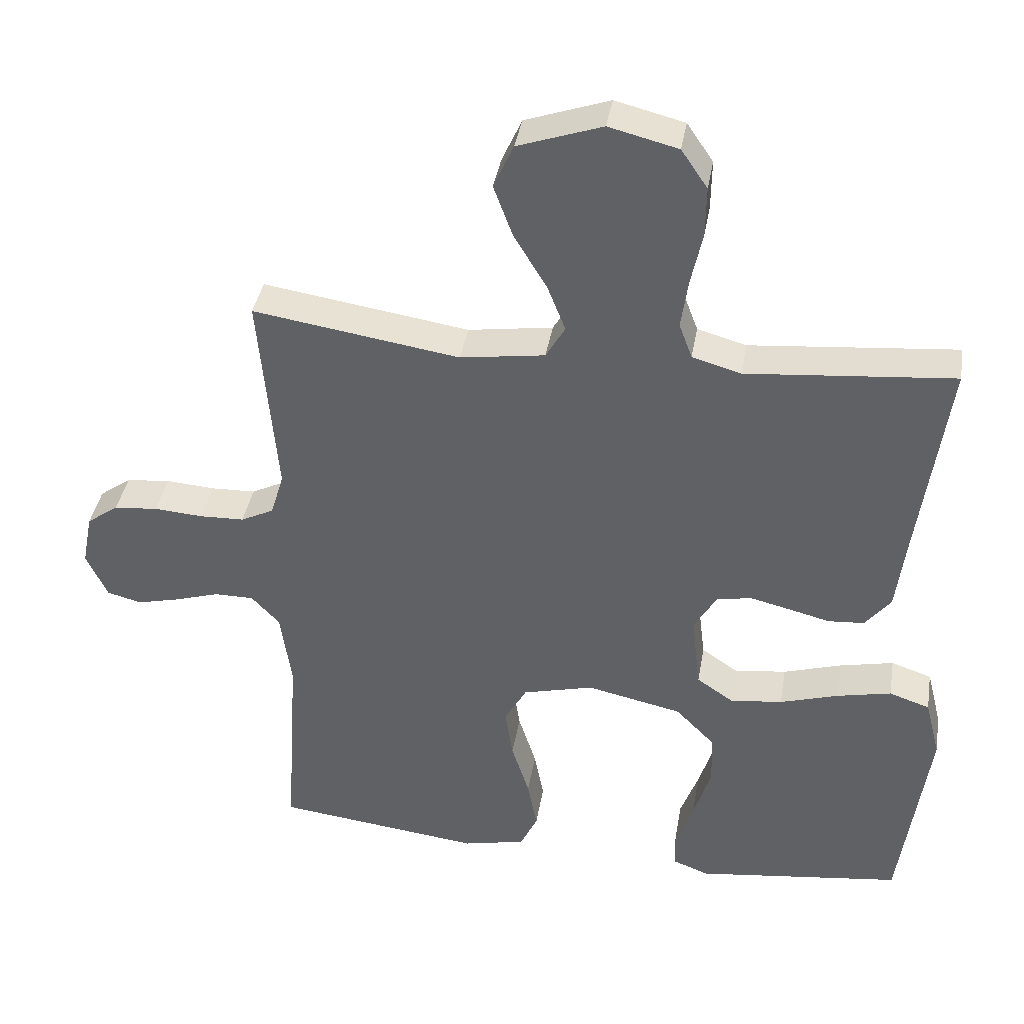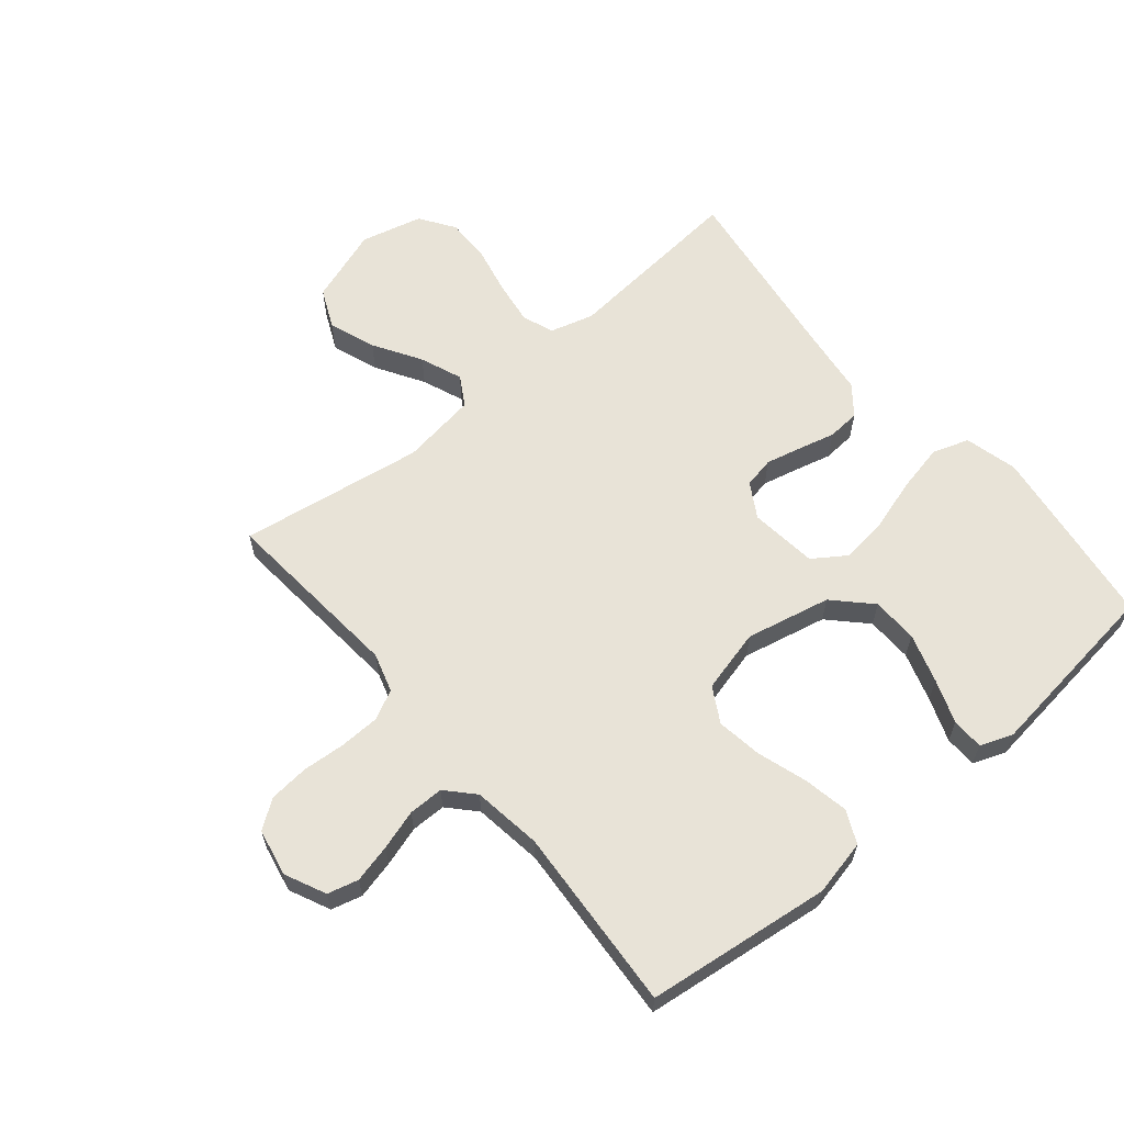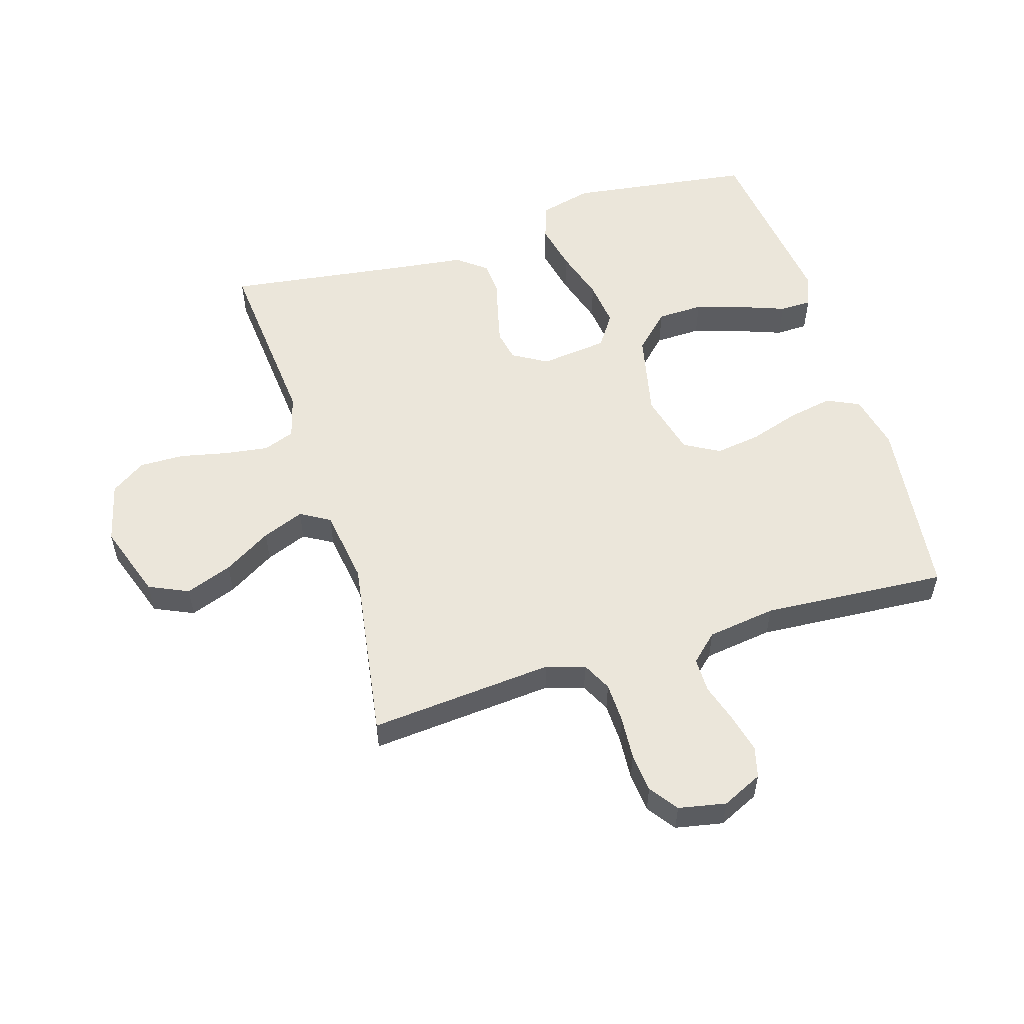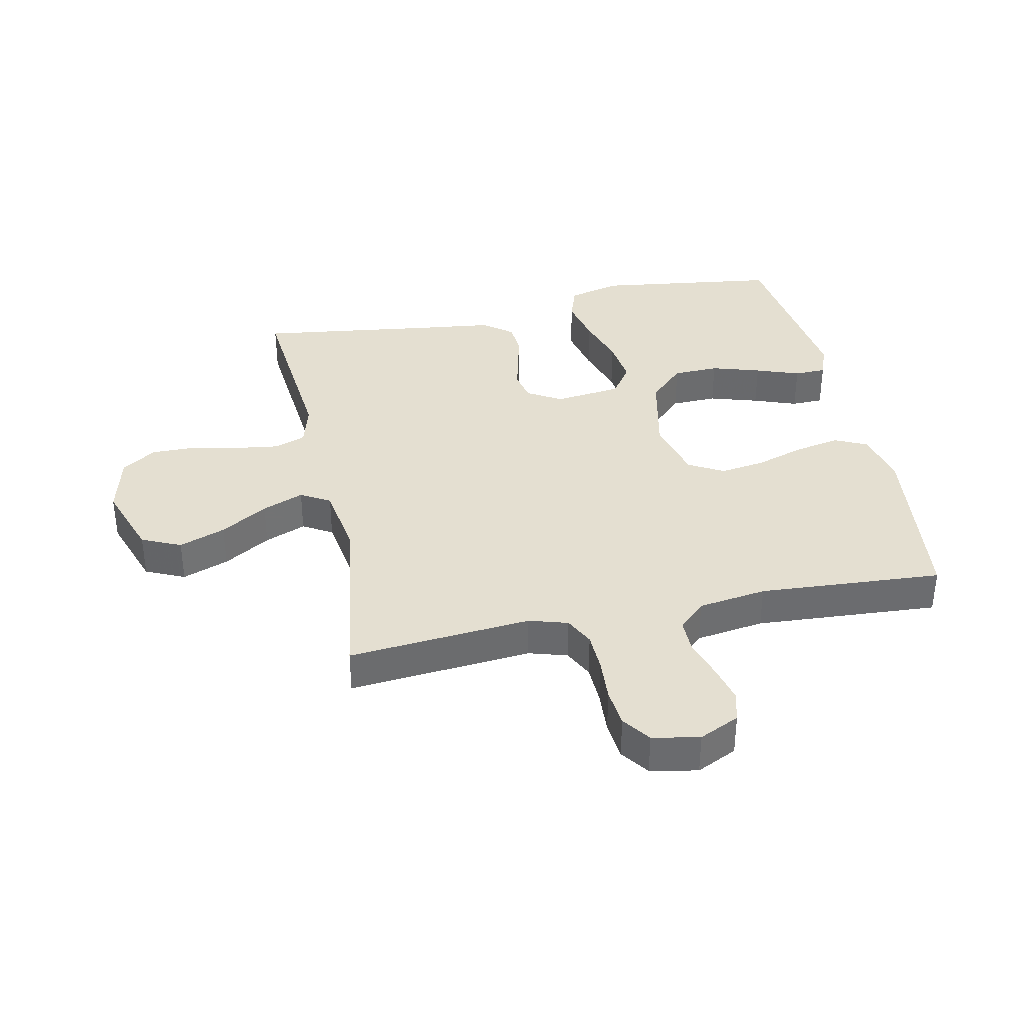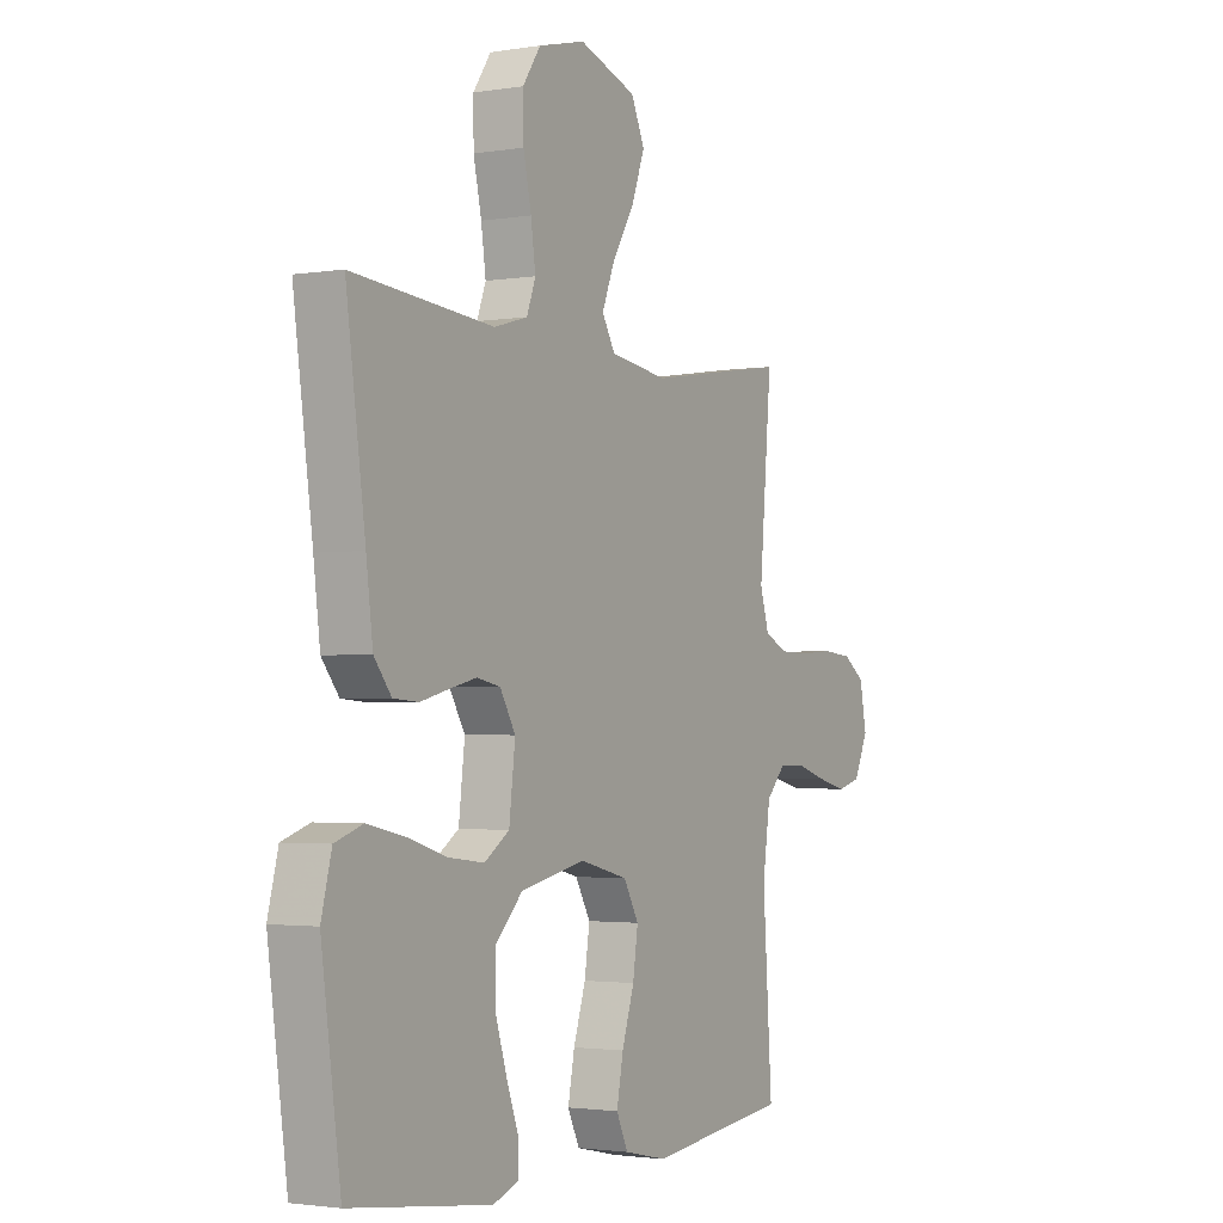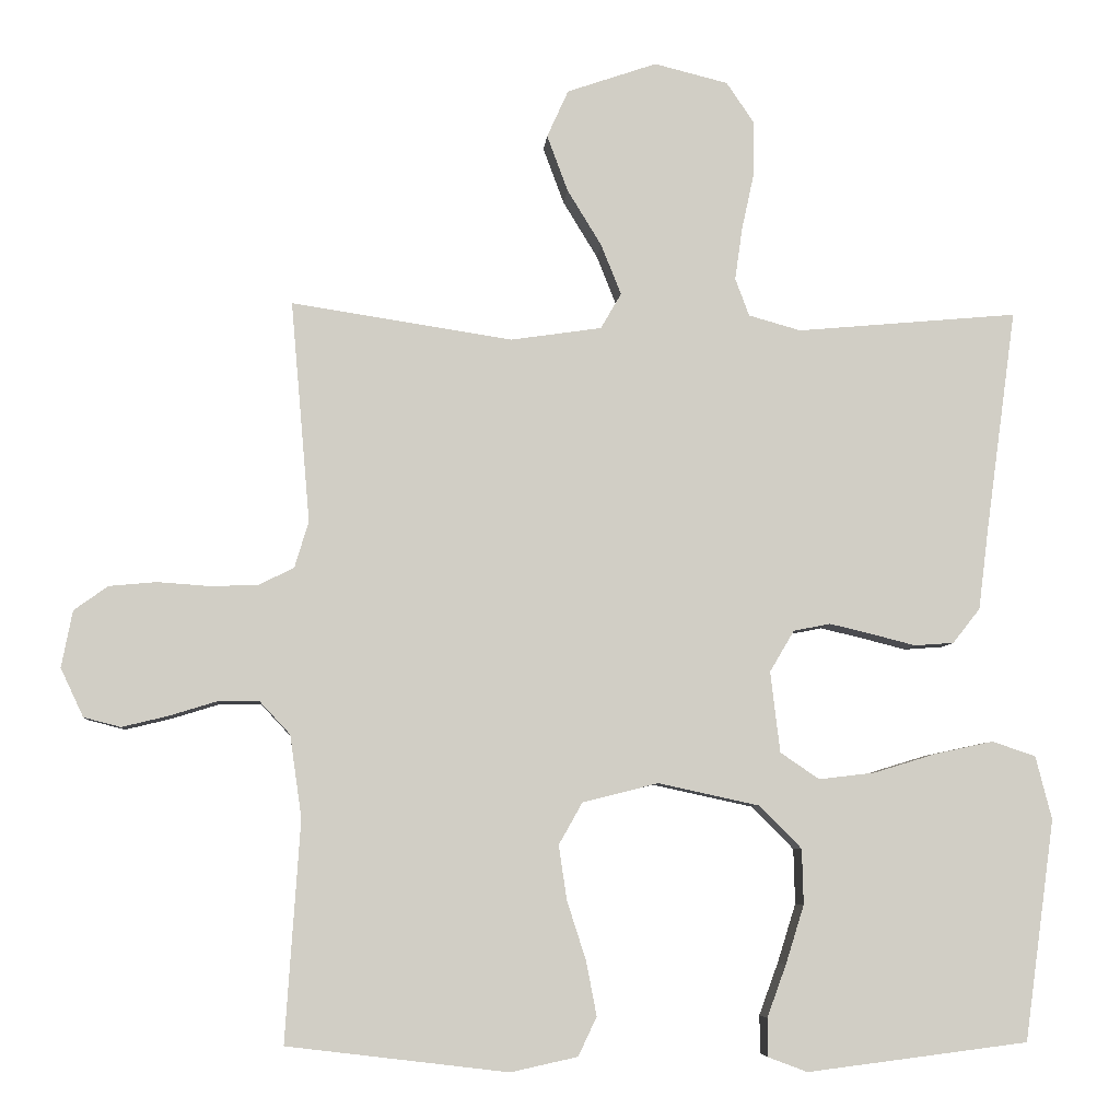
<metadata>
{"format":"obj","ext":"obj","renderer":"f3d","projection":"perspective","resolution":1024,"background":"white","views":[{"elev":38.7,"azim":-170.5,"up":"+Z"},{"elev":62.0,"azim":140.2,"up":"+Y"},{"elev":54.8,"azim":73.0,"up":"+Y"},{"elev":36.7,"azim":78.0,"up":"+Y"},{"elev":-2.2,"azim":-59.9,"up":"+Z"},{"elev":-6.4,"azim":175.5,"up":"+Z"}]}
</metadata>
<code>
v 0.5 0.07 -0.5
v 0.2 0.07 -0.536
v 0.109 0.07 -0.516
v 0.084 0.07 -0.463
v 0.098 0.07 -0.39
v 0.124 0.07 -0.309
v 0.135 0.07 -0.235
v 0.103 0.07 -0.178
v 0 0.07 -0.152
v -0.138 0.07 -0.182
v -0.195 0.07 -0.24
v -0.197 0.07 -0.315
v -0.172 0.07 -0.395
v -0.146 0.07 -0.466
v -0.147 0.07 -0.518
v -0.2 0.07 -0.538
v -0.5 0.07 -0.5
v -0.541 0.07 -0.2
v -0.519 0.07 -0.114
v -0.46 0.07 -0.094
v -0.381 0.07 -0.111
v -0.296 0.07 -0.137
v -0.22 0.07 -0.146
v -0.167 0.07 -0.11
v -0.154 0.07 0
v -0.187 0.07 0.056
v -0.237 0.07 0.066
v -0.296 0.07 0.052
v -0.355 0.07 0.037
v -0.408 0.07 0.041
v -0.445 0.07 0.088
v -0.459 0.07 0.2
v -0.5 0.07 0.5
v -0.2 0.07 0.473
v -0.129 0.07 0.493
v -0.11 0.07 0.544
v -0.12 0.07 0.615
v -0.137 0.07 0.693
v -0.138 0.07 0.766
v -0.1 0.07 0.822
v 0 0.07 0.847
v 0.122 0.07 0.805
v 0.151 0.07 0.741
v 0.123 0.07 0.665
v 0.076 0.07 0.588
v 0.049 0.07 0.52
v 0.077 0.07 0.472
v 0.2 0.07 0.454
v 0.5 0.07 0.5
v 0.474 0.07 0.2
v 0.493 0.07 0.137
v 0.541 0.07 0.113
v 0.606 0.07 0.111
v 0.677 0.07 0.116
v 0.741 0.07 0.11
v 0.787 0.07 0.077
v 0.802 0.07 0
v 0.771 0.07 -0.066
v 0.721 0.07 -0.079
v 0.659 0.07 -0.064
v 0.594 0.07 -0.044
v 0.537 0.07 -0.044
v 0.496 0.07 -0.088
v 0.48 0.07 -0.2
v 0.5 0 -0.5
v 0.2 0 -0.536
v 0.109 0 -0.516
v 0.084 0 -0.463
v 0.098 0 -0.39
v 0.124 0 -0.309
v 0.135 0 -0.235
v 0.103 0 -0.178
v 0 0 -0.152
v -0.138 0 -0.182
v -0.195 0 -0.24
v -0.197 0 -0.315
v -0.172 0 -0.395
v -0.146 0 -0.466
v -0.147 0 -0.518
v -0.2 0 -0.538
v -0.5 0 -0.5
v -0.541 0 -0.2
v -0.519 0 -0.114
v -0.46 0 -0.094
v -0.381 0 -0.111
v -0.296 0 -0.137
v -0.22 0 -0.146
v -0.167 0 -0.11
v -0.154 0 0
v -0.187 0 0.056
v -0.237 0 0.066
v -0.296 0 0.052
v -0.355 0 0.037
v -0.408 0 0.041
v -0.445 0 0.088
v -0.459 0 0.2
v -0.5 0 0.5
v -0.2 0 0.473
v -0.129 0 0.493
v -0.11 0 0.544
v -0.12 0 0.615
v -0.137 0 0.693
v -0.138 0 0.766
v -0.1 0 0.822
v 0 0 0.847
v 0.122 0 0.805
v 0.151 0 0.741
v 0.123 0 0.665
v 0.076 0 0.588
v 0.049 0 0.52
v 0.077 0 0.472
v 0.2 0 0.454
v 0.5 0 0.5
v 0.474 0 0.2
v 0.493 0 0.137
v 0.541 0 0.113
v 0.606 0 0.111
v 0.677 0 0.116
v 0.741 0 0.11
v 0.787 0 0.077
v 0.802 0 0
v 0.771 0 -0.066
v 0.721 0 -0.079
v 0.659 0 -0.064
v 0.594 0 -0.044
v 0.537 0 -0.044
v 0.496 0 -0.088
v 0.48 0 -0.2
f 58 59 60 61
f 56 57 58 61
f 56 61 62
f 53 54 55 56
f 52 53 56 62
f 51 52 62 63
f 48 49 50
f 47 48 50 51
f 42 43 44 45
f 42 45 46
f 41 42 46
f 40 41 46
f 37 38 39 40
f 36 37 40 46
f 35 36 46 47
f 32 33 34
f 28 29 30 31
f 27 28 31 32
f 26 27 32 34
f 19 20 21 22
f 19 22 23
f 18 19 23
f 17 18 23
f 13 14 15 16
f 12 13 16 17
f 11 12 17 23
f 3 4 5 6
f 3 6 7
f 64 1 2 3
f 64 3 7
f 63 64 7 8
f 51 63 8 9
f 47 51 9 10
f 25 26 34 35
f 25 35 47 10
f 10 11 23 24
f 10 24 25
f 125 124 123 122
f 125 122 121 120
f 126 125 120
f 120 119 118 117
f 126 120 117 116
f 127 126 116 115
f 114 113 112
f 115 114 112 111
f 109 108 107 106
f 110 109 106
f 110 106 105
f 110 105 104
f 104 103 102 101
f 110 104 101 100
f 111 110 100 99
f 98 97 96
f 95 94 93 92
f 96 95 92 91
f 98 96 91 90
f 86 85 84 83
f 87 86 83
f 87 83 82
f 87 82 81
f 80 79 78 77
f 81 80 77 76
f 87 81 76 75
f 70 69 68 67
f 71 70 67
f 67 66 65 128
f 71 67 128
f 72 71 128 127
f 73 72 127 115
f 74 73 115 111
f 99 98 90 89
f 74 111 99 89
f 88 87 75 74
f 89 88 74
f 1 65 66 2
f 2 66 67 3
f 3 67 68 4
f 4 68 69 5
f 5 69 70 6
f 6 70 71 7
f 7 71 72 8
f 8 72 73 9
f 9 73 74 10
f 10 74 75 11
f 11 75 76 12
f 12 76 77 13
f 13 77 78 14
f 14 78 79 15
f 15 79 80 16
f 16 80 81 17
f 17 81 82 18
f 18 82 83 19
f 19 83 84 20
f 20 84 85 21
f 21 85 86 22
f 22 86 87 23
f 23 87 88 24
f 24 88 89 25
f 25 89 90 26
f 26 90 91 27
f 27 91 92 28
f 28 92 93 29
f 29 93 94 30
f 30 94 95 31
f 31 95 96 32
f 32 96 97 33
f 33 97 98 34
f 34 98 99 35
f 35 99 100 36
f 36 100 101 37
f 37 101 102 38
f 38 102 103 39
f 39 103 104 40
f 40 104 105 41
f 41 105 106 42
f 42 106 107 43
f 43 107 108 44
f 44 108 109 45
f 45 109 110 46
f 46 110 111 47
f 47 111 112 48
f 48 112 113 49
f 49 113 114 50
f 50 114 115 51
f 51 115 116 52
f 52 116 117 53
f 53 117 118 54
f 54 118 119 55
f 55 119 120 56
f 56 120 121 57
f 57 121 122 58
f 58 122 123 59
f 59 123 124 60
f 60 124 125 61
f 61 125 126 62
f 62 126 127 63
f 63 127 128 64
f 64 128 65 1

</code>
